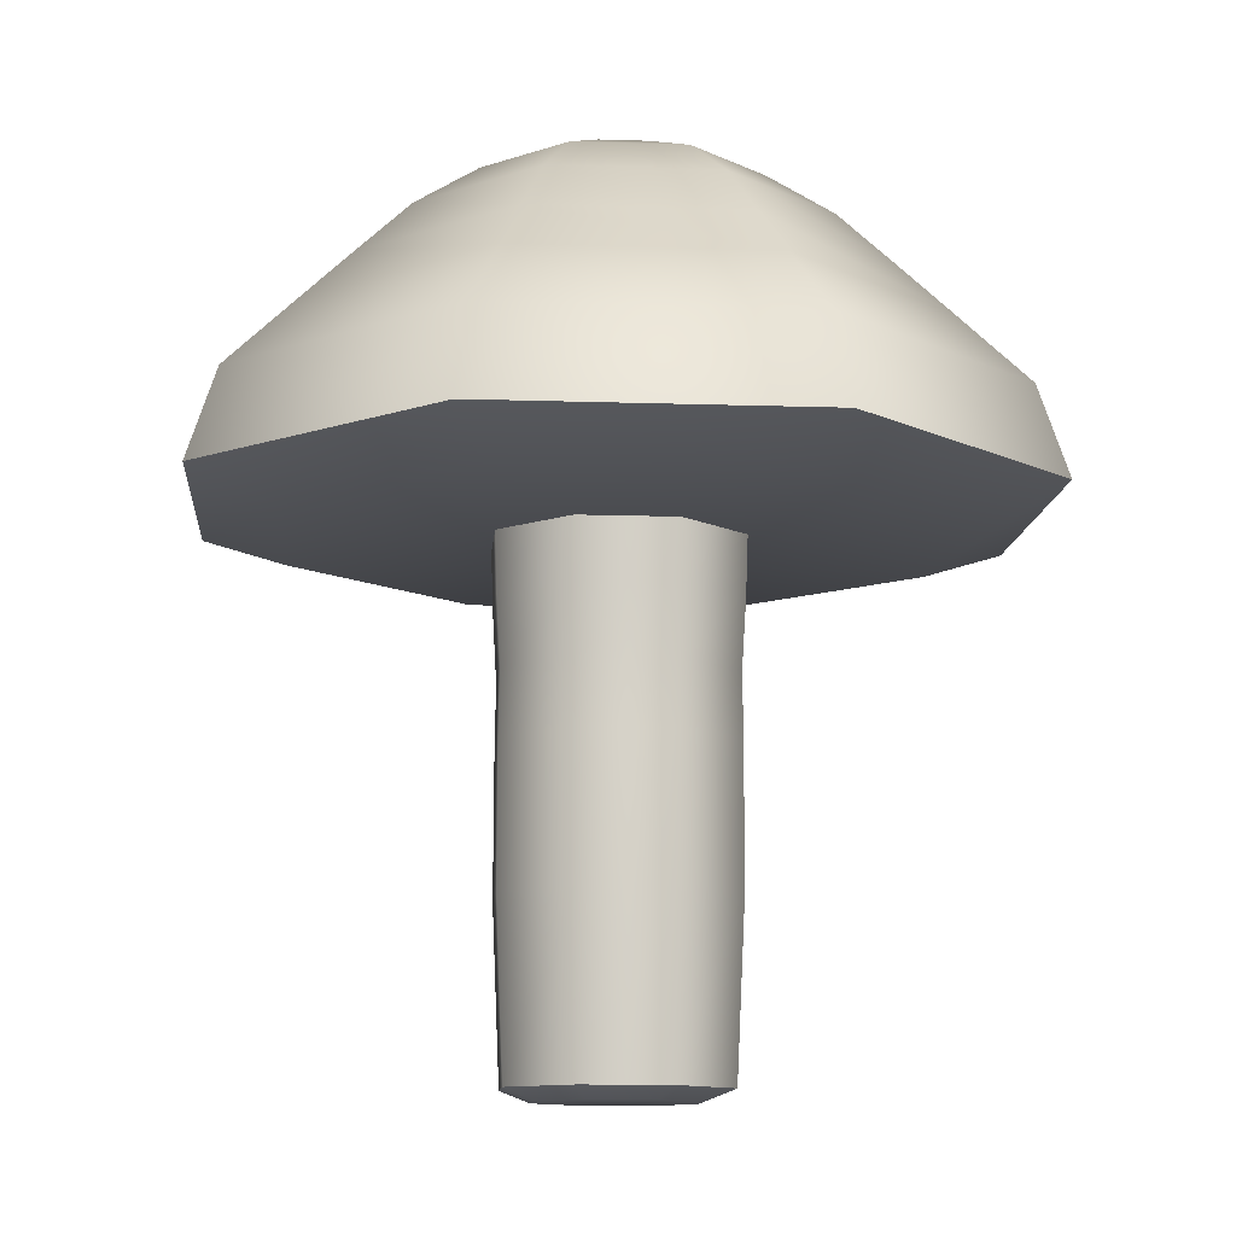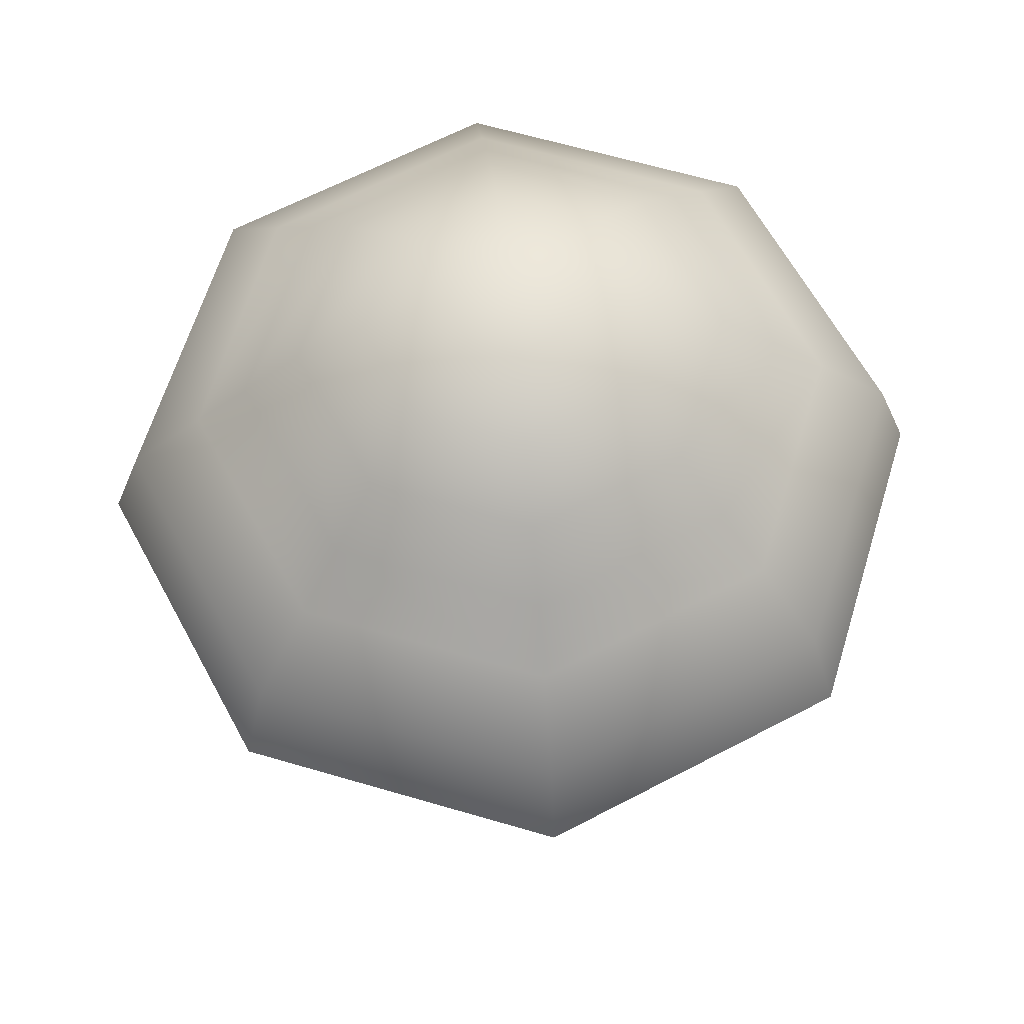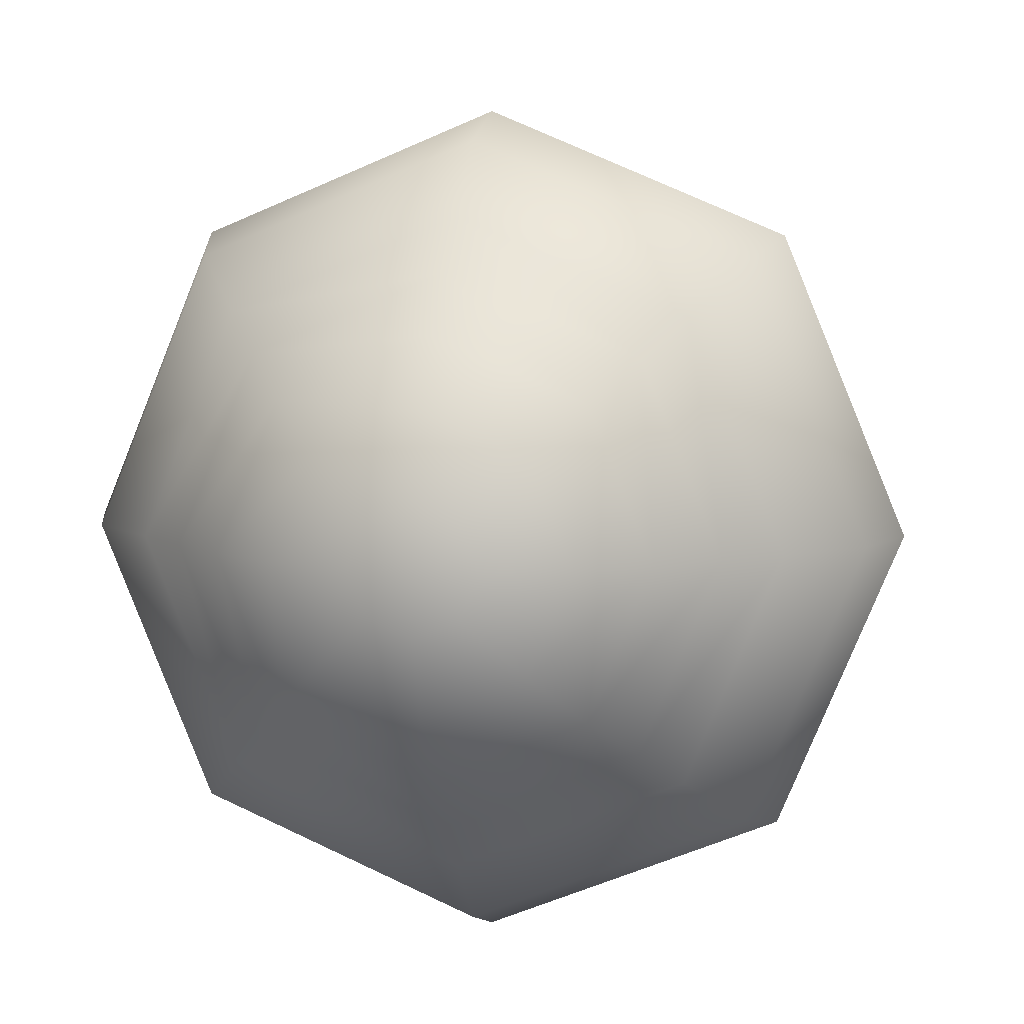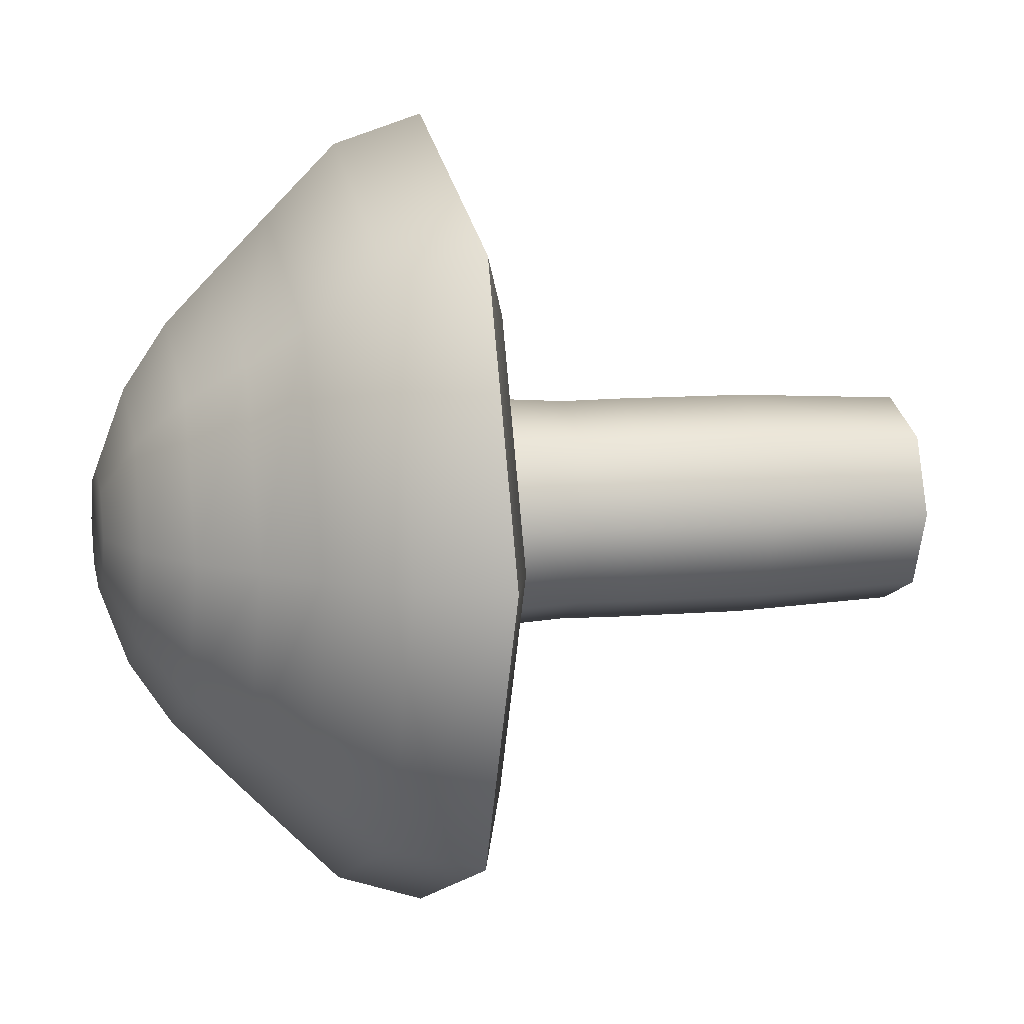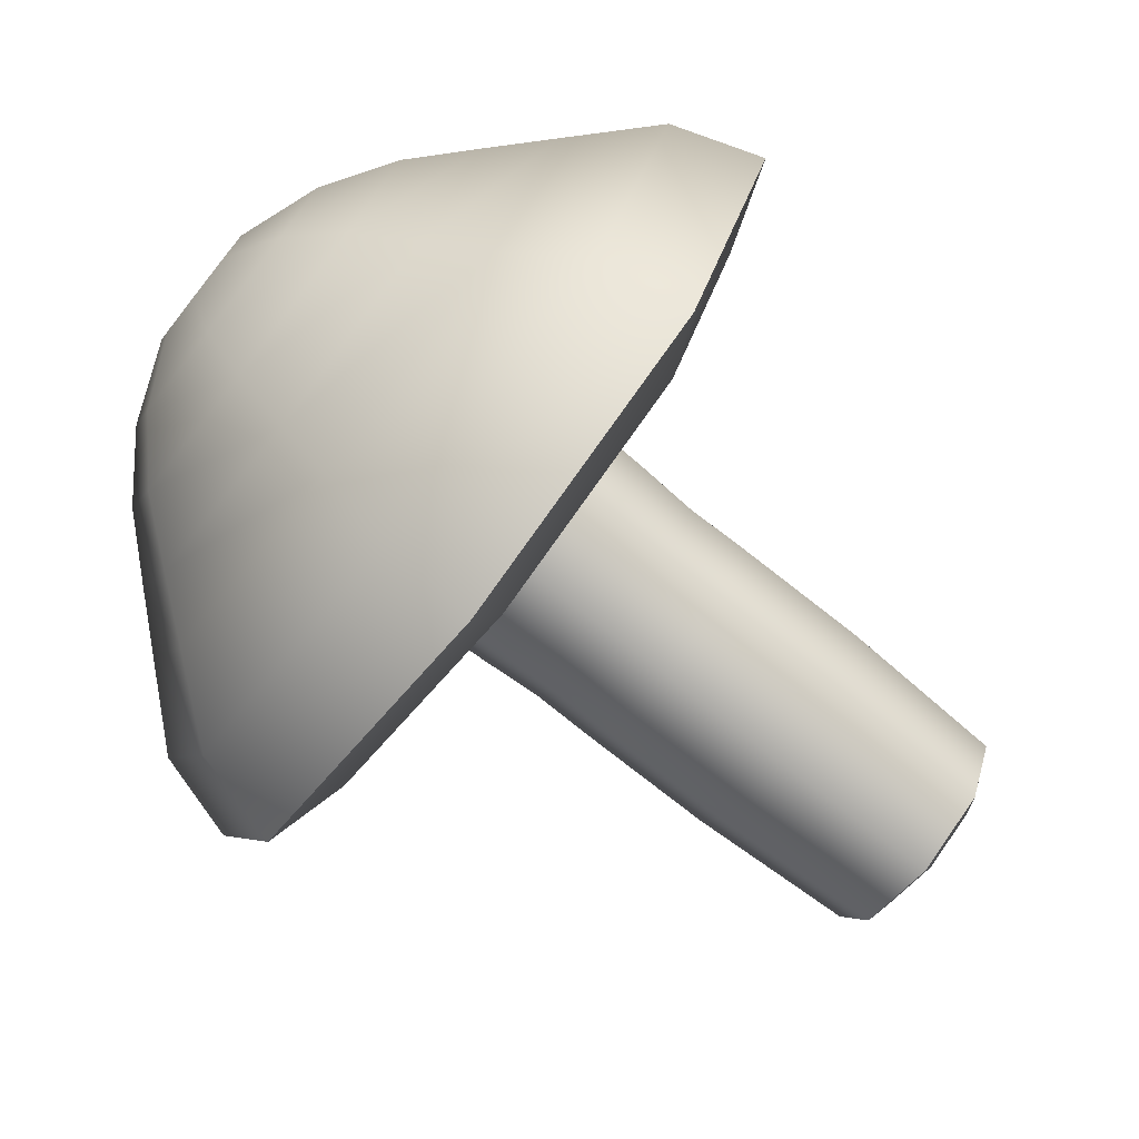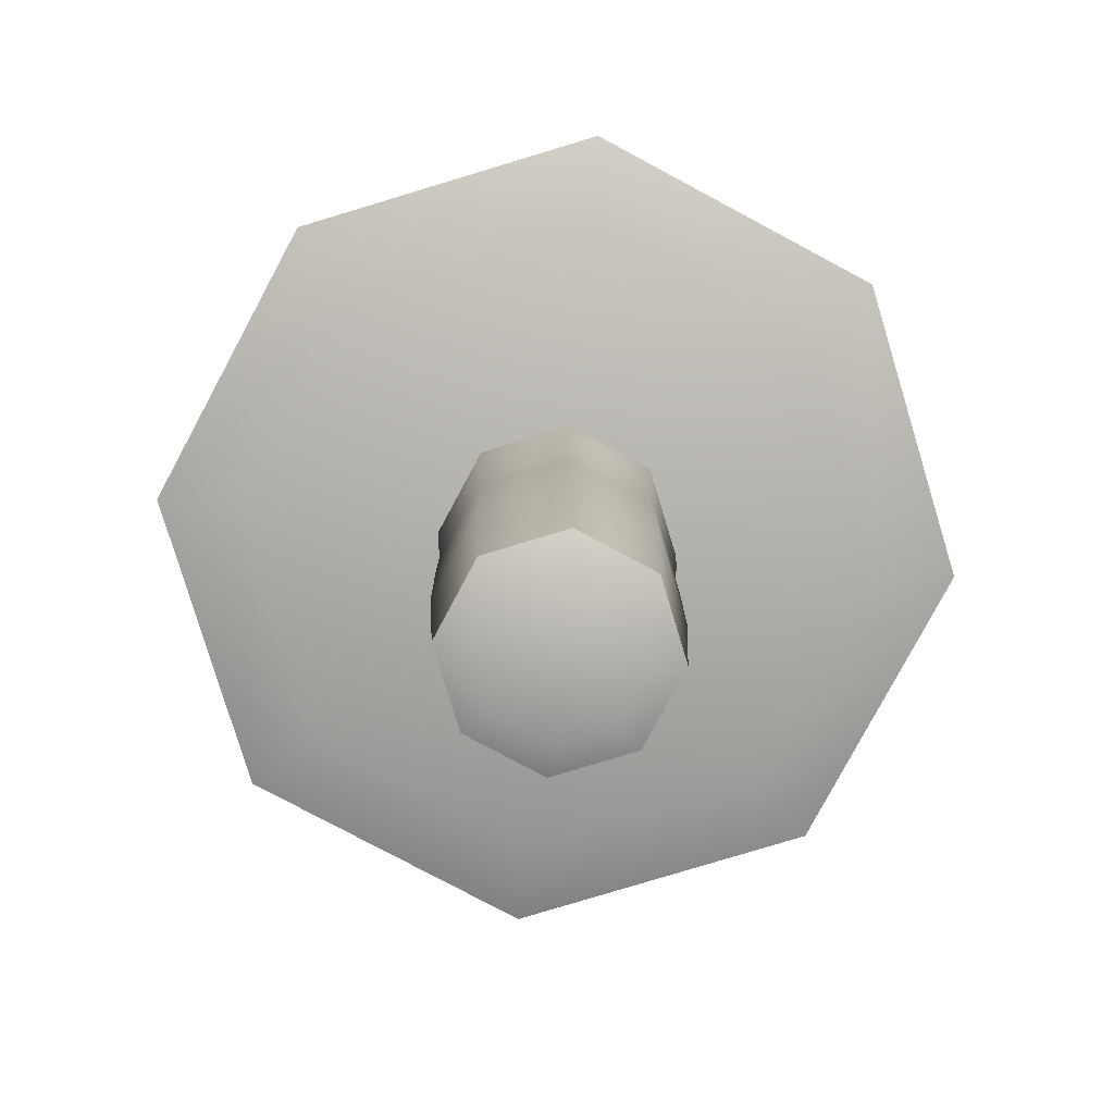
<metadata>
{"format":"obj","ext":"obj","renderer":"f3d","projection":"perspective","resolution":1024,"background":"white","views":[{"elev":-11.2,"azim":-26.9,"up":"+Y"},{"elev":62.4,"azim":129.3,"up":"+Y"},{"elev":7.5,"azim":-168.1,"up":"+Z"},{"elev":10.0,"azim":-104.2,"up":"+Z"},{"elev":-75.9,"azim":-128.2,"up":"+Z"},{"elev":-78.7,"azim":84.3,"up":"+Y"}]}
</metadata>
<code>
v  -1.598 3.868 1.622
v  -2.259 3.876 0.0247
v  -2.115 0.6438 0.0084
v  -1.496 0.6362 1.504
v  -1.598 3.884 -1.573
v  -2.253 6.503 0.038
v  -1.593 6.511 -1.555
v  1.598 3.868 1.622
v  0 3.865 2.284
v  0 0.6331 2.124
v  1.496 0.6362 1.504
v  1.598 3.884 -1.573
v  2.259 3.876 0.0247
v  2.115 0.6438 0.0084
v  1.496 0.6513 -1.487
v  -1.496 0.6513 -1.487
v  0 3.888 -2.235
v  0 0.6545 -2.107
v  1.593 6.511 -1.555
v  0 6.514 -2.215
v  -0 7.697 -2.189
v  1.579 7.693 -1.535
v  2.253 6.503 0.038
v  1.593 6.495 1.631
v  0 6.491 2.291
v  -1.593 6.495 1.631
v  -2.233 7.685 0.044
v  -1.579 7.677 1.623
v  -1.634 8.959 1.684
v  -2.31 8.967 0.0505
v  2.233 7.685 0.044
v  1.579 7.677 1.623
v  -0 7.674 2.277
v  -1.579 7.693 -1.535
v  1.634 8.976 -1.583
v  -0 8.979 -2.26
v  -0 11.12 -2.322
v  1.685 11.12 -1.624
v  -1.634 8.976 -1.583
v  2.31 8.967 0.0505
v  1.634 8.959 1.684
v  -0 8.956 2.361
v  2.383 11.11 0.0614
v  1.685 11.1 1.746
v  -0 11.1 2.445
v  -1.685 11.1 1.746
v  -2.383 11.11 0.0614
v  -1.685 11.12 -1.624
v  1.54 0.4274 0.0073
v  1.089 0.4329 -1.082
v  -1.089 0.4329 -1.082
v  -1.54 0.4274 0.0073
v  -1.089 0.4219 1.096
v  0 0.4196 1.547
v  1.089 0.4219 1.096
v  0 0.4352 -1.533
v  5.219 12.35 -5.152
v  4.25 13.69 -4.175
v  6.01 13.67 0.0743
v  7.381 12.32 0.0675
v  -7.962 10.62 0.0589
v  -6.273 10.06 0.056
v  -4.436 10.03 4.492
v  -5.63 10.59 5.689
v  7.962 10.62 0.0589
v  5.63 10.65 -5.571
v  -0 12.29 7.449
v  -0 10.58 8.021
v  5.63 10.59 5.689
v  5.219 12.3 5.287
v  -7.381 12.32 0.0675
v  -5.219 12.3 5.287
v  -0 12.36 -7.314
v  -0 10.66 -7.903
v  -5.63 10.65 -5.571
v  -5.219 12.35 -5.152
v  -0 10.09 -6.217
v  -4.436 10.08 -4.38
v  4.436 10.08 -4.38
v  4.436 10.03 4.492
v  6.273 10.06 0.056
v  -0 10.02 6.329
v  -0 13.64 6.084
v  -0 14.6 5.106
v  -3.554 14.6 3.634
v  -4.25 13.64 4.324
v  4.25 13.64 4.324
v  -6.01 13.67 0.0743
v  -4.25 13.69 -4.175
v  -0 13.7 -5.936
v  -0 14.65 -4.947
v  -0 15.66 -3.881
v  2.804 15.65 -2.72
v  3.554 14.64 -3.475
v  -5.027 14.62 0.0792
v  -3.554 14.64 -3.475
v  5.027 14.62 0.0792
v  3.554 14.6 3.634
v  2.804 15.63 2.889
v  1.913 16.46 2.001
v  -0 16.46 2.794
v  -0 15.62 4.05
v  3.966 15.64 0.0843
v  -2.804 15.63 2.889
v  -3.966 15.64 0.0843
v  -2.804 15.65 -2.72
v  1.913 16.48 -1.824
v  0.8351 17.03 -0.7438
v  1.181 17.03 0.0913
v  2.705 16.47 0.0885
v  -1.913 16.46 2.001
v  -2.705 16.47 0.0885
v  -1.913 16.48 -1.824
v  -0 16.49 -2.617
v  0.8351 17.02 0.9265
v  -0 17.02 1.272
v  -0.8351 17.02 0.9265
v  -1.181 17.03 0.0913
v  -0.8351 17.03 -0.7438
v  -0 17.04 -1.09
o Object_36
g Object_36
f 1 2 3
f 1 3 4
f 5 2 6
f 5 6 7
f 8 9 10
f 8 10 11
f 12 13 14
f 12 14 15
f 2 5 16
f 2 16 3
f 9 1 4
f 9 4 10
f 13 8 11
f 13 11 14
f 17 12 15
f 17 15 18
f 5 17 18
f 5 18 16
f 19 20 21
f 19 21 22
f 13 12 19
f 13 19 23
f 9 8 24
f 9 24 25
f 2 1 26
f 2 26 6
f 17 5 7
f 17 7 20
f 12 17 20
f 12 20 19
f 8 13 23
f 8 23 24
f 1 9 25
f 1 25 26
f 27 28 29
f 27 29 30
f 24 23 31
f 24 31 32
f 26 25 33
f 26 33 28
f 7 6 27
f 7 27 34
f 23 19 22
f 23 22 31
f 25 24 32
f 25 32 33
f 6 26 28
f 6 28 27
f 20 7 34
f 20 34 21
f 35 36 37
f 35 37 38
f 21 34 39
f 21 39 36
f 22 21 36
f 22 36 35
f 32 31 40
f 32 40 41
f 28 33 42
f 28 42 29
f 34 27 30
f 34 30 39
f 31 22 35
f 31 35 40
f 33 32 41
f 33 41 42
f 41 40 43
f 41 43 44
f 29 42 45
f 29 45 46
f 39 30 47
f 39 47 48
f 40 35 38
f 40 38 43
f 42 41 44
f 42 44 45
f 30 29 46
f 30 46 47
f 36 39 48
f 36 48 37
f 15 14 49
f 15 49 50
f 3 16 51
f 3 51 52
f 10 4 53
f 10 53 54
f 14 11 55
f 14 55 49
f 18 15 50
f 18 50 56
f 16 18 56
f 16 56 51
f 4 3 52
f 4 52 53
f 11 10 54
f 11 54 55
f 48 38 37
f 38 48 47
f 38 47 43
f 43 47 44
f 44 47 46
f 44 46 45
f 50 51 56
f 51 50 52
f 52 50 49
f 52 49 55
f 52 55 53
f 53 55 54
f 57 58 59
f 57 59 60
f 61 62 63
f 61 63 64
f 60 65 66
f 60 66 57
f 67 68 69
f 67 69 70
f 71 61 64
f 71 64 72
f 73 74 75
f 73 75 76
f 57 66 74
f 57 74 73
f 70 69 65
f 70 65 60
f 72 64 68
f 72 68 67
f 76 75 61
f 76 61 71
f 74 77 78
f 74 78 75
f 66 79 77
f 66 77 74
f 69 80 81
f 69 81 65
f 64 63 82
f 64 82 68
f 75 78 62
f 75 62 61
f 65 81 79
f 65 79 66
f 68 82 80
f 68 80 69
f 83 84 85
f 83 85 86
f 70 87 83
f 70 83 67
f 72 86 88
f 72 88 71
f 76 89 90
f 76 90 73
f 73 90 58
f 73 58 57
f 60 59 87
f 60 87 70
f 67 83 86
f 67 86 72
f 71 88 89
f 71 89 76
f 91 92 93
f 91 93 94
f 88 95 96
f 88 96 89
f 58 94 97
f 58 97 59
f 87 98 84
f 87 84 83
f 86 85 95
f 86 95 88
f 89 96 91
f 89 91 90
f 90 91 94
f 90 94 58
f 59 97 98
f 59 98 87
f 99 100 101
f 99 101 102
f 97 103 99
f 97 99 98
f 84 102 104
f 84 104 85
f 95 105 106
f 95 106 96
f 94 93 103
f 94 103 97
f 98 99 102
f 98 102 84
f 85 104 105
f 85 105 95
f 96 106 92
f 96 92 91
f 107 108 109
f 107 109 110
f 104 111 112
f 104 112 105
f 106 113 114
f 106 114 92
f 92 114 107
f 92 107 93
f 103 110 100
f 103 100 99
f 102 101 111
f 102 111 104
f 105 112 113
f 105 113 106
f 93 107 110
f 93 110 103
f 100 115 116
f 100 116 101
f 111 117 118
f 111 118 112
f 113 119 120
f 113 120 114
f 114 120 108
f 114 108 107
f 110 109 115
f 110 115 100
f 101 116 117
f 101 117 111
f 112 118 119
f 112 119 113
f 79 78 77
f 78 79 81
f 78 81 62
f 62 81 80
f 62 80 63
f 63 80 82
f 119 108 120
f 108 119 118
f 108 118 109
f 109 118 115
f 115 118 117
f 115 117 116

</code>
